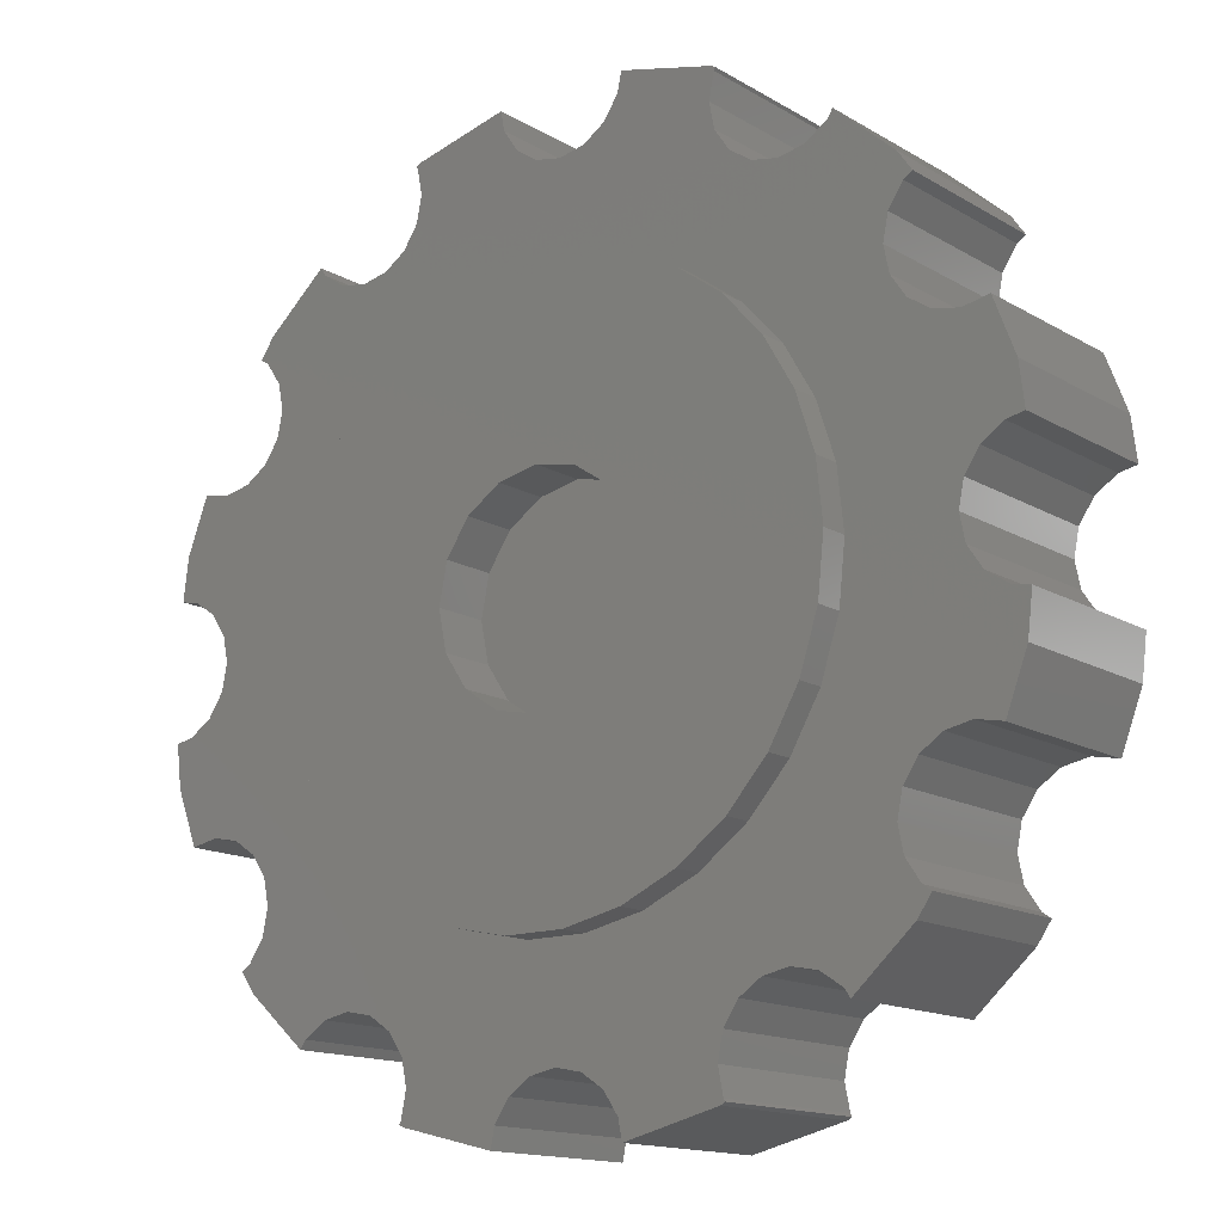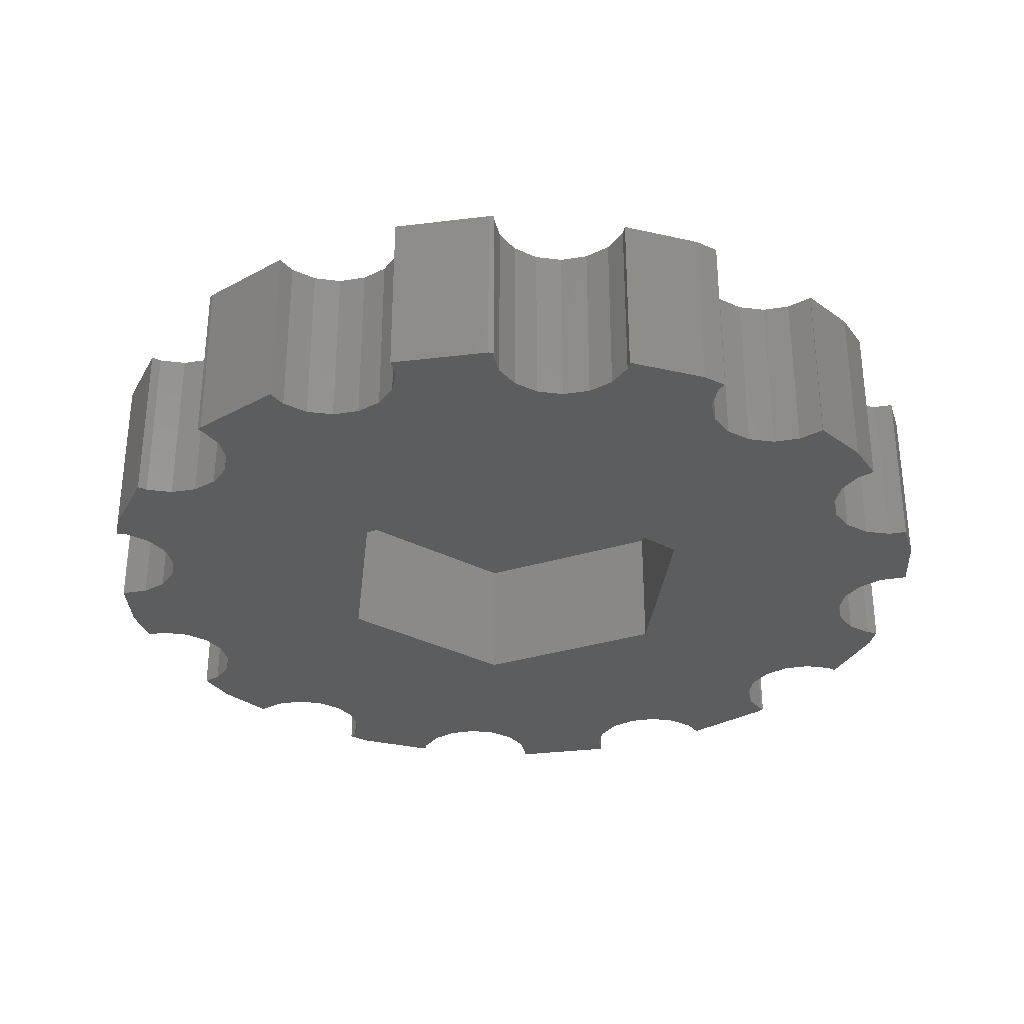
<metadata>
{"format":"stl","ext":"stl","renderer":"f3d","projection":"perspective","resolution":1024,"background":"white","views":[{"elev":-14.6,"azim":38.5,"up":"+Y"},{"elev":-31.8,"azim":23.7,"up":"+Z"}]}
</metadata>
<code>
# stl→obj: 364 verts, 724 faces
v -0.4592 -6.891 -1.5
v 9.797e-16 -6.8 -1.5
v -0.4592 -6.891 1.5
v 9.797e-16 -6.8 1.5
v -0.4592 6.891 -1.5
v -0.4592 6.891 1.5
v -1.959e-15 6.8 -1.5
v -1.959e-15 6.8 1.5
v -0.5226 -4.973 1.5
v 0.4592 -6.891 1.5
v 0.8485 -7.151 1.5
v 0.5226 -4.973 1.5
v -0.5226 -4.973 2
v 2.837 -7.48 1.5
v 0.5226 -4.973 2
v -0.5226 4.973 1.5
v -0.5226 4.973 2
v 0.5226 4.973 1.5
v 3.151 6.08 1.5
v 2.891 6.469 1.5
v 0.5226 4.973 2
v -0.708 -1.709 1.05
v -0.708 -1.709 2
v 0 -1.85 1.05
v 0 -1.85 2
v 2.5 -4.33 2
v -0.708 1.709 1.05
v 0 1.85 1.05
v -0.708 1.709 2
v 0 1.85 2
v 4.045 2.939 2
v -0.8485 -7.151 -1.5
v -0.8485 -7.151 1.5
v -0.8485 7.151 -1.5
v -0.8485 7.151 1.5
v -1.109 -7.541 -1.5
v -1.109 -7.541 1.5
v -1.109 7.541 -1.5
v -1.109 7.541 1.5
v -1.178 -7.889 -1.5
v -1.178 -7.889 1.5
v -1.178 7.889 -1.5
v -1.178 7.889 1.5
v -1.308 -1.308 1.05
v -1.308 -1.308 2
v -1.308 1.308 1.05
v -1.308 1.308 2
v -1.545 -4.755 1.5
v -1.545 -4.755 2
v -1.545 4.755 1.5
v -1.545 4.755 2
v 2.8 6.928 1.5
v -1.709 -0.708 1.05
v -1.709 0.708 1.05
v -1.709 -0.708 2
v 0.708 -1.709 1.05
v 1.308 -1.308 1.05
v 0.708 1.709 1.05
v 1.709 -0.708 1.05
v 1.308 1.308 1.05
v 1.85 0 1.05
v 1.709 0.708 1.05
v -1.709 0.708 2
v -1.75 -3.031 -1.5
v -1.75 -3.031 0.8
v 1.75 -3.031 -1.5
v 3.151 -6.08 -1.5
v 2.891 -6.469 -1.5
v -1.75 3.031 0.8
v 1.75 -3.031 0.8
v -1.75 3.031 -1.5
v 1.75 3.031 -1.5
v 4.459 5.82 -1.5
v 5.988 5.305 -1.5
v 5.728 4 -1.5
v 5.82 4.459 -1.5
v 6.233 4.951 -1.5
v 6.08 4.849 -1.5
v 1.75 3.031 0.8
v 3.5 0 0.8
v -1.85 0 1.05
v -1.85 0 2
v -9.797e-16 6.8 -1.5
v -9.797e-16 6.8 1.5
v -2.5 -4.33 1.5
v -2.5 -4.33 2
v -2.5 4.33 1.5
v -2.5 4.33 2
v -2.837 -7.48 -1.5
v -2.837 -7.48 1.5
v -2.8 -6.928 -1.5
v -2.8 -6.928 1.5
v -2.837 7.48 -1.5
v -2.8 6.928 -1.5
v -2.837 7.48 1.5
v -2.891 -6.469 -1.5
v -2.891 -6.469 1.5
v -2.891 -7.387 -1.5
v -2.891 -7.387 1.5
v -2.891 6.469 -1.5
v -2.891 6.469 1.5
v -2.8 6.928 1.5
v -2.891 7.387 -1.5
v -2.891 7.387 1.5
v -2.923 -7.435 -1.5
v -2.923 -7.435 1.5
v -2.923 7.435 -1.5
v -2.923 7.435 1.5
v -3.151 -6.08 -1.5
v -3.151 -6.08 1.5
v -3.151 6.08 -1.5
v -3.151 6.08 1.5
v -3.346 -3.716 1.5
v -3.346 -3.716 2
v -3.346 3.716 1.5
v -3.346 3.716 2
v -3.5 0 -1.5
v -3.5 0 0.8
v -3.541 -5.82 -1.5
v -3.541 -5.82 1.5
v -3.541 5.82 -1.5
v -3.541 5.82 1.5
v -4 -5.728 -1.5
v -4 -5.728 1.5
v -4 5.728 -1.5
v -4 5.728 1.5
v -4.045 -2.939 1.5
v -4.045 -2.939 2
v -4.045 2.939 1.5
v -4.045 2.939 2
v -4.459 -5.82 -1.5
v -4.459 -5.82 1.5
v -4.459 5.82 -1.5
v -4.459 5.82 1.5
v -4.568 -2.034 1.5
v -4.568 -2.034 2
v -4.568 2.034 1.5
v -4.568 2.034 2
v -4.849 -6.08 -1.5
v -4.849 -6.08 1.5
v -4.849 6.08 -1.5
v -4.849 6.08 1.5
v -4.891 -1.04 1.5
v -4.891 -1.04 2
v -4.891 1.04 2
v -4.891 1.04 1.5
v 1.545 -4.755 2
v 1.545 4.755 2
v 2.5 4.33 2
v 3.346 3.716 2
v -4.947 -6.227 -1.5
v -4.947 -6.227 1.5
v -4.947 6.227 -1.5
v -4.947 6.227 1.5
v -5 0 1.5
v -5 0 2
v -5.728 -4 -1.5
v -5.728 4 1.5
v -5.82 -3.541 -1.5
v -5.82 -3.541 1.5
v -5.728 -4 1.5
v -5.82 -4.459 -1.5
v -5.82 -4.459 1.5
v -5.82 3.541 -1.5
v -5.728 4 -1.5
v -5.82 3.541 1.5
v -5.82 4.459 -1.5
v -5.82 4.459 1.5
v -5.988 -5.305 -1.5
v -5.988 -5.305 1.5
v -5.988 5.305 -1.5
v -5.988 5.305 1.5
v -6.08 -3.151 -1.5
v -6.08 -3.151 1.5
v -6.08 -4.849 -1.5
v -6.08 -4.849 1.5
v -6.08 3.151 -1.5
v -6.08 3.151 1.5
v -6.08 4.849 -1.5
v -6.08 4.849 1.5
v -6.233 -4.951 -1.5
v -6.233 -4.951 1.5
v -6.233 4.951 -1.5
v -6.233 4.951 1.5
v -6.469 -2.891 -1.5
v -6.469 -2.891 1.5
v -6.469 2.891 -1.5
v -6.469 2.891 1.5
v -6.8 -1.47e-15 -1.5
v -6.8 -1.47e-15 1.5
v -6.891 -0.4592 -1.5
v -6.891 -0.4592 1.5
v -6.891 0.4592 -1.5
v -6.891 0.4592 1.5
v 0.4592 -6.891 -1.5
v 0.8485 -7.151 -1.5
v 2.8 -6.928 -1.5
v 2.891 -7.387 -1.5
v 2.837 -7.48 -1.5
v 2.923 -7.435 -1.5
v -6.928 -2.8 -1.5
v -6.928 -2.8 1.5
v -6.928 2.8 -1.5
v -6.928 2.8 1.5
v -7.151 -0.8485 -1.5
v -7.151 -0.8485 1.5
v -7.151 0.8485 -1.5
v -7.151 0.8485 1.5
v -7.387 -2.891 -1.5
v -7.387 -2.891 1.5
v -7.387 2.891 -1.5
v -7.387 2.891 1.5
v -7.395 -2.896 -1.5
v -7.395 -2.896 1.5
v -7.395 2.896 -1.5
v -7.395 2.896 1.5
v -7.541 -1.109 -1.5
v -7.541 -1.109 1.5
v -7.541 1.109 -1.5
v -7.541 1.109 1.5
v 0 6.8 -1.5
v 0.4592 6.891 -1.5
v 0.8485 7.151 -1.5
v 2.837 7.48 -1.5
v 2.8 6.928 -1.5
v 2.891 6.469 -1.5
v 2.923 7.435 -1.5
v 3.151 6.08 -1.5
v 2.891 7.387 -1.5
v 3.541 5.82 -1.5
v 4 5.728 -1.5
v -7.768 -1.915 -1.5
v -7.768 -1.915 1.5
v -7.768 1.915 -1.5
v -7.768 1.915 1.5
v 0 6.8 1.5
v 0.4592 6.891 1.5
v 2.891 7.387 1.5
v 2.837 7.48 1.5
v 2.923 7.435 1.5
v -7.858 -1.172 -1.5
v -7.858 -1.172 1.5
v -7.858 1.172 -1.5
v -7.858 1.172 1.5
v 0.708 -1.709 2
v 3.346 -3.716 2
v 0.708 1.709 2
v 4.568 2.034 2
v 0.8485 7.151 1.5
v 1.545 -4.755 1.5
v 2.8 -6.928 1.5
v 2.891 -6.469 1.5
v 2.923 -7.435 1.5
v 2.891 -7.387 1.5
v 1.545 4.755 1.5
v 4.459 5.82 1.5
v 3.541 5.82 1.5
v 4 5.728 1.5
v 1.308 -1.308 2
v 4.045 -2.939 2
v 1.308 1.308 2
v 1.109 -7.541 -1.5
v 1.109 -7.541 1.5
v 1.109 7.541 -1.5
v 1.109 7.541 1.5
v 1.178 7.889 -1.5
v 1.178 7.889 1.5
v 1.178 -7.889 -1.5
v 1.178 -7.889 1.5
v 1.709 -0.708 2
v 4.568 -2.034 2
v 1.709 0.708 2
v 4.891 1.04 2
v 2.5 -4.33 1.5
v 3.151 -6.08 1.5
v 3.541 -5.82 1.5
v 2.5 4.33 1.5
v 5.988 5.305 1.5
v 1.85 0 2
v 4.891 -1.04 2
v 5 0 2
v 3.5 0 -1.5
v 5.82 -4.459 -1.5
v 3.541 -5.82 -1.5
v 4 -5.728 -1.5
v 4.459 -5.82 -1.5
v 6.08 -4.849 -1.5
v 5.988 -5.305 -1.5
v 6.233 -4.951 -1.5
v 5.82 3.541 -1.5
v 6.08 3.151 -1.5
v 6.469 2.891 -1.5
v 6.928 2.8 -1.5
v 6.8 4.899e-16 -1.5
v 6.891 0.4592 -1.5
v 7.768 1.915 -1.5
v 7.151 0.8485 -1.5
v 7.541 1.109 -1.5
v 7.858 1.172 -1.5
v 3.346 -3.716 1.5
v 4 -5.728 1.5
v 4.459 -5.82 1.5
v 5.988 -5.305 1.5
v 3.346 3.716 1.5
v 5.82 4.459 1.5
v 6.08 4.849 1.5
v 6.233 4.951 1.5
v 4.045 -2.939 1.5
v 6.233 -4.951 1.5
v 6.08 -4.849 1.5
v 4.045 2.939 1.5
v 6.08 3.151 1.5
v 5.728 4 1.5
v 5.82 3.541 1.5
v 5.728 -4 -1.5
v 5.82 -3.541 -1.5
v 6.08 -3.151 -1.5
v 6.469 -2.891 -1.5
v 6.891 -0.4592 -1.5
v 7.151 -0.8485 -1.5
v 6.928 -2.8 -1.5
v 7.541 -1.109 -1.5
v 7.387 -2.891 -1.5
v 7.768 -1.915 -1.5
v 4.568 -2.034 1.5
v 5.728 -4 1.5
v 5.82 -3.541 1.5
v 5.82 -4.459 1.5
v 4.568 2.034 1.5
v 6.928 2.8 1.5
v 6.469 2.891 1.5
v 4.849 -6.08 -1.5
v 4.849 -6.08 1.5
v 4.849 6.08 -1.5
v 4.849 6.08 1.5
v 4.891 -1.04 1.5
v 6.08 -3.151 1.5
v 6.469 -2.891 1.5
v 6.928 -2.8 1.5
v 7.387 -2.891 1.5
v 4.891 1.04 1.5
v 7.541 1.109 1.5
v 7.858 1.172 1.5
v 7.768 1.915 1.5
v 4.947 -6.227 -1.5
v 4.947 -6.227 1.5
v 4.947 6.227 -1.5
v 4.947 6.227 1.5
v 5 0 1.5
v 7.768 -1.915 1.5
v 7.541 -1.109 1.5
v 7.858 -1.172 1.5
v 6.8 4.899e-16 1.5
v 6.891 0.4592 1.5
v 7.151 0.8485 1.5
v 6.891 -0.4592 1.5
v 7.151 -0.8485 1.5
v 7.387 2.891 -1.5
v 7.387 2.891 1.5
v 7.395 -2.896 -1.5
v 7.395 -2.896 1.5
v 7.395 2.896 -1.5
v 7.395 2.896 1.5
v 7.858 -1.172 -1.5
f 1 2 3
f 3 2 4
f 5 6 7
f 6 8 7
f 9 10 11
f 9 12 13
f 9 11 14
f 9 14 12
f 13 12 15
f 16 17 18
f 16 18 19
f 16 19 20
f 17 21 18
f 22 23 24
f 23 25 24
f 23 26 25
f 27 28 29
f 29 28 30
f 29 30 31
f 32 1 33
f 33 1 3
f 34 35 5
f 35 6 5
f 36 32 37
f 37 32 33
f 38 39 34
f 39 35 34
f 40 36 41
f 41 36 37
f 42 43 38
f 43 39 38
f 44 45 22
f 45 23 22
f 46 27 47
f 47 27 29
f 48 9 49
f 48 10 9
f 48 4 10
f 49 9 13
f 50 16 20
f 50 51 16
f 50 20 52
f 51 17 16
f 53 22 24
f 53 27 46
f 53 44 22
f 53 46 54
f 53 55 44
f 53 24 56
f 53 28 27
f 53 56 57
f 53 58 28
f 53 57 59
f 53 60 58
f 53 59 61
f 53 62 60
f 53 61 62
f 55 45 44
f 54 46 63
f 63 46 47
f 64 65 66
f 64 66 67
f 64 67 68
f 65 69 70
f 65 70 66
f 71 72 69
f 71 73 74
f 71 75 72
f 71 76 75
f 71 74 77
f 71 78 76
f 71 77 78
f 69 72 79
f 69 79 80
f 69 80 70
f 81 53 54
f 81 54 82
f 81 82 53
f 82 55 53
f 82 54 63
f 7 8 83
f 8 84 83
f 85 3 4
f 85 48 86
f 85 4 48
f 86 48 49
f 87 50 52
f 87 88 50
f 88 51 50
f 89 40 90
f 89 91 40
f 90 40 41
f 90 41 92
f 93 42 94
f 93 95 42
f 95 43 42
f 96 40 91
f 96 91 97
f 97 91 92
f 97 92 41
f 98 91 89
f 98 99 91
f 99 92 91
f 99 90 92
f 100 94 42
f 100 101 94
f 101 43 102
f 101 102 94
f 103 94 104
f 103 93 94
f 104 43 95
f 104 94 102
f 104 102 43
f 105 89 106
f 105 98 89
f 105 106 98
f 106 89 90
f 106 90 99
f 106 99 98
f 107 93 103
f 107 103 108
f 107 108 93
f 108 95 93
f 108 103 104
f 108 104 95
f 109 96 110
f 110 96 97
f 111 100 42
f 111 112 100
f 112 39 43
f 112 43 101
f 112 101 100
f 113 3 85
f 113 33 3
f 113 85 114
f 114 85 86
f 115 116 87
f 116 88 87
f 117 71 118
f 117 118 64
f 118 65 64
f 118 71 69
f 118 69 65
f 119 109 120
f 120 109 110
f 121 122 111
f 122 112 111
f 123 119 124
f 124 119 120
f 125 126 121
f 126 122 121
f 127 33 113
f 127 113 128
f 128 113 114
f 129 130 115
f 130 116 115
f 131 123 132
f 132 123 124
f 133 134 125
f 134 126 125
f 135 127 136
f 136 127 128
f 137 138 129
f 138 130 129
f 139 131 140
f 140 131 132
f 141 142 133
f 142 134 133
f 143 135 144
f 144 135 136
f 144 136 145
f 146 145 137
f 145 13 15
f 145 17 51
f 145 23 45
f 145 29 31
f 145 45 55
f 145 47 29
f 145 49 13
f 145 51 88
f 145 55 82
f 145 63 47
f 145 82 63
f 145 86 49
f 145 88 116
f 145 114 86
f 145 116 130
f 145 128 114
f 145 130 138
f 145 136 128
f 145 138 137
f 145 15 147
f 145 21 17
f 145 147 26
f 145 148 21
f 145 26 23
f 145 149 148
f 145 150 149
f 145 31 150
f 151 139 152
f 152 139 140
f 153 154 141
f 154 142 141
f 155 143 156
f 155 156 146
f 156 143 144
f 156 144 145
f 156 145 146
f 157 139 151
f 158 39 112
f 158 112 122
f 158 122 126
f 159 131 139
f 159 139 157
f 159 157 160
f 160 157 161
f 160 161 152
f 162 157 151
f 162 163 157
f 163 152 161
f 163 161 157
f 164 133 125
f 164 141 133
f 164 153 141
f 164 165 153
f 164 166 165
f 166 35 39
f 166 39 158
f 166 158 165
f 167 153 165
f 167 165 168
f 168 126 134
f 168 134 142
f 168 165 158
f 168 158 126
f 169 151 170
f 170 151 152
f 170 152 163
f 171 153 167
f 171 172 153
f 172 154 153
f 173 159 174
f 174 159 160
f 175 151 169
f 175 162 151
f 175 176 162
f 176 163 162
f 176 170 163
f 177 164 125
f 177 178 164
f 178 6 35
f 178 35 166
f 178 166 164
f 179 167 180
f 179 171 167
f 180 142 154
f 180 154 172
f 180 167 168
f 180 168 142
f 181 169 182
f 181 175 169
f 181 182 175
f 182 169 170
f 182 170 176
f 182 176 175
f 183 171 179
f 183 179 184
f 183 184 171
f 184 172 171
f 184 179 180
f 184 180 172
f 185 173 186
f 186 173 174
f 187 188 177
f 188 178 177
f 189 1 32
f 189 32 36
f 189 36 40
f 189 40 96
f 189 96 109
f 189 109 119
f 190 186 174
f 191 119 123
f 191 123 131
f 191 131 159
f 191 159 173
f 191 189 119
f 191 192 189
f 192 190 189
f 193 1 189
f 193 189 194
f 193 195 2
f 193 196 195
f 193 197 198
f 193 199 196
f 193 68 197
f 193 198 200
f 193 200 199
f 193 2 1
f 194 97 41
f 194 110 97
f 194 120 110
f 194 124 120
f 194 132 124
f 194 140 132
f 194 152 140
f 194 160 152
f 194 174 160
f 194 189 190
f 194 190 174
f 201 185 202
f 202 185 186
f 202 186 190
f 202 190 192
f 203 204 187
f 204 188 187
f 205 173 185
f 205 185 201
f 205 191 173
f 205 206 191
f 206 192 191
f 207 64 68
f 207 117 64
f 207 193 208
f 207 68 193
f 208 193 194
f 209 201 210
f 210 201 202
f 210 202 192
f 211 212 203
f 212 204 203
f 213 209 214
f 214 209 210
f 214 210 192
f 215 216 211
f 216 212 211
f 217 201 209
f 217 205 201
f 217 209 213
f 217 218 205
f 218 206 205
f 219 5 7
f 219 34 5
f 219 38 34
f 219 42 38
f 219 71 117
f 219 7 83
f 219 111 42
f 219 117 207
f 219 121 111
f 219 125 121
f 219 177 125
f 219 187 177
f 219 203 187
f 219 207 220
f 219 211 203
f 219 215 211
f 219 83 221
f 219 221 222
f 219 222 223
f 219 223 224
f 219 225 226
f 219 224 227
f 219 226 228
f 219 229 225
f 219 227 229
f 219 228 230
f 219 230 231
f 219 231 73
f 219 73 71
f 220 207 208
f 232 213 233
f 232 217 213
f 233 192 206
f 233 206 218
f 233 213 214
f 233 214 192
f 234 215 219
f 234 235 215
f 235 6 178
f 235 33 127
f 235 37 33
f 235 41 37
f 235 8 6
f 235 87 52
f 235 115 87
f 235 127 135
f 235 129 115
f 235 135 143
f 235 137 129
f 235 143 155
f 235 146 137
f 235 155 146
f 235 178 188
f 235 188 204
f 235 194 41
f 235 204 212
f 235 208 194
f 235 212 216
f 235 216 215
f 235 220 208
f 235 84 8
f 235 236 84
f 235 237 236
f 235 52 238
f 235 239 237
f 235 238 240
f 235 240 239
f 241 217 232
f 241 232 242
f 241 242 217
f 242 218 217
f 242 232 233
f 242 233 218
f 243 219 244
f 243 234 219
f 243 244 234
f 244 219 220
f 244 220 235
f 244 235 234
f 83 84 221
f 84 236 221
f 24 25 56
f 25 245 56
f 25 26 246
f 25 246 245
f 28 58 30
f 30 58 247
f 30 247 248
f 30 248 31
f 221 236 222
f 236 237 222
f 195 196 10
f 10 196 11
f 222 237 223
f 237 249 223
f 237 239 249
f 12 250 15
f 12 251 252
f 12 14 253
f 12 252 250
f 12 254 251
f 12 253 254
f 15 250 147
f 18 21 255
f 18 255 256
f 18 257 19
f 18 258 257
f 18 256 258
f 21 148 255
f 56 245 57
f 245 259 57
f 245 246 260
f 245 260 259
f 58 60 247
f 247 60 261
f 247 261 248
f 196 262 11
f 196 199 262
f 11 262 263
f 11 263 14
f 223 249 264
f 223 264 224
f 249 265 264
f 249 239 265
f 264 265 266
f 264 266 224
f 265 267 266
f 265 239 267
f 262 268 263
f 262 199 268
f 263 268 269
f 263 269 14
f 268 199 269
f 269 199 14
f 266 267 224
f 267 239 224
f 57 259 59
f 259 270 59
f 259 260 271
f 259 271 270
f 60 62 261
f 261 62 272
f 261 272 273
f 261 273 248
f 250 274 147
f 250 252 275
f 250 275 276
f 250 276 274
f 147 274 26
f 255 148 277
f 255 277 278
f 255 278 256
f 148 149 277
f 59 270 61
f 270 279 61
f 270 271 280
f 270 280 279
f 62 61 272
f 272 61 279
f 272 279 281
f 272 281 273
f 66 70 282
f 66 282 283
f 66 284 67
f 66 285 284
f 66 286 285
f 66 283 287
f 66 288 286
f 66 287 289
f 66 289 288
f 70 80 282
f 72 282 79
f 72 75 290
f 72 290 291
f 72 291 292
f 72 292 293
f 72 294 282
f 72 295 294
f 72 293 296
f 72 297 295
f 72 298 297
f 72 296 299
f 72 299 298
f 79 282 80
f 279 280 281
f 274 300 26
f 274 276 301
f 274 301 302
f 274 302 303
f 274 303 300
f 26 300 246
f 277 149 304
f 277 304 305
f 277 305 306
f 277 306 307
f 277 307 278
f 149 150 304
f 197 251 198
f 197 68 251
f 251 68 252
f 251 254 198
f 225 52 226
f 225 229 52
f 52 20 226
f 52 229 238
f 199 200 14
f 14 200 253
f 224 239 227
f 239 240 227
f 68 67 252
f 252 67 275
f 198 254 200
f 254 253 200
f 226 20 228
f 20 19 228
f 229 227 238
f 238 227 240
f 67 284 275
f 275 284 276
f 228 19 230
f 19 257 230
f 300 308 246
f 300 303 309
f 300 310 308
f 300 309 310
f 246 308 260
f 304 150 311
f 304 311 312
f 304 313 305
f 304 314 313
f 304 312 314
f 150 31 311
f 282 315 283
f 282 316 315
f 282 317 316
f 282 318 317
f 282 294 319
f 282 319 320
f 282 321 318
f 282 320 322
f 282 323 321
f 282 322 324
f 282 324 323
f 284 285 276
f 276 285 301
f 230 257 231
f 257 258 231
f 285 286 301
f 301 286 302
f 231 258 73
f 258 256 73
f 308 325 260
f 308 326 327
f 308 327 325
f 308 328 326
f 308 310 328
f 260 325 271
f 311 31 329
f 311 329 330
f 311 331 312
f 311 330 331
f 31 248 329
f 286 332 302
f 286 288 332
f 302 332 333
f 302 333 303
f 73 256 334
f 73 334 74
f 256 335 334
f 256 278 335
f 325 336 271
f 325 327 337
f 325 337 338
f 325 338 339
f 325 339 340
f 325 340 336
f 271 336 280
f 329 248 341
f 329 341 342
f 329 342 343
f 329 344 330
f 329 343 344
f 248 273 341
f 332 345 333
f 332 288 345
f 333 345 346
f 333 346 303
f 334 335 347
f 334 347 74
f 335 348 347
f 335 278 348
f 336 349 280
f 336 340 350
f 336 351 349
f 336 350 352
f 336 352 351
f 280 349 281
f 341 273 349
f 341 349 353
f 341 353 354
f 341 354 355
f 341 355 342
f 273 281 349
f 345 288 346
f 346 288 303
f 347 348 74
f 348 278 74
f 349 356 353
f 349 357 356
f 349 351 357
f 315 326 283
f 315 316 326
f 326 316 327
f 326 328 283
f 75 313 290
f 75 76 313
f 313 314 290
f 313 76 305
f 316 317 327
f 327 317 337
f 283 328 287
f 328 310 287
f 290 314 291
f 314 312 291
f 76 78 305
f 305 78 306
f 288 289 303
f 303 289 309
f 74 278 77
f 278 307 77
f 317 318 337
f 337 318 338
f 287 310 289
f 310 309 289
f 291 312 292
f 312 331 292
f 78 77 306
f 306 77 307
f 318 321 338
f 338 321 339
f 292 331 293
f 331 330 293
f 294 353 319
f 294 295 353
f 353 356 319
f 353 295 354
f 319 356 320
f 356 357 320
f 295 297 354
f 354 297 355
f 321 323 339
f 339 323 340
f 293 330 358
f 293 358 296
f 330 359 358
f 330 344 359
f 320 357 322
f 357 351 322
f 297 298 355
f 355 298 342
f 323 360 340
f 323 324 360
f 340 360 361
f 340 361 350
f 358 359 362
f 358 362 296
f 359 363 362
f 359 344 363
f 360 324 361
f 361 324 350
f 362 363 296
f 363 344 296
f 322 351 364
f 322 364 324
f 351 352 364
f 298 299 342
f 342 299 343
f 324 364 350
f 350 364 352
f 296 344 299
f 344 343 299
f 2 195 4
f 4 195 10

</code>
